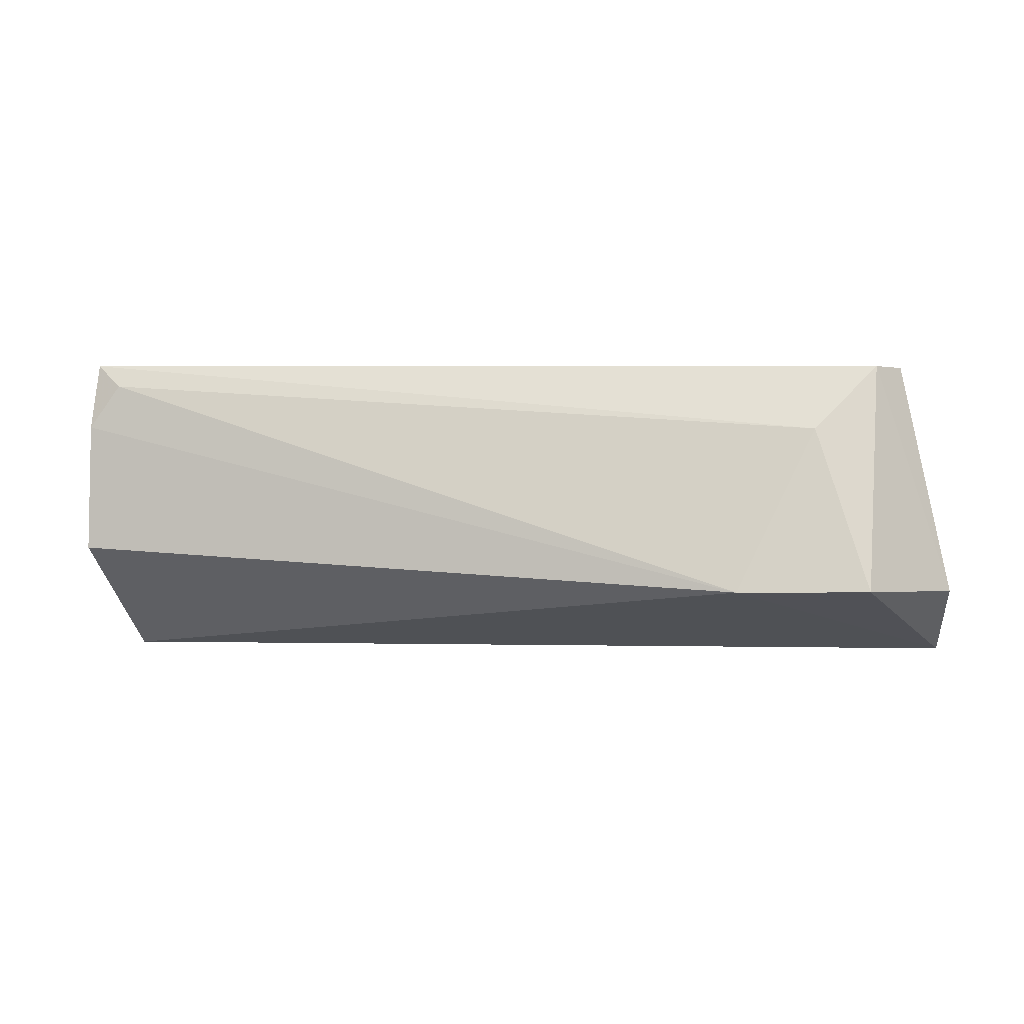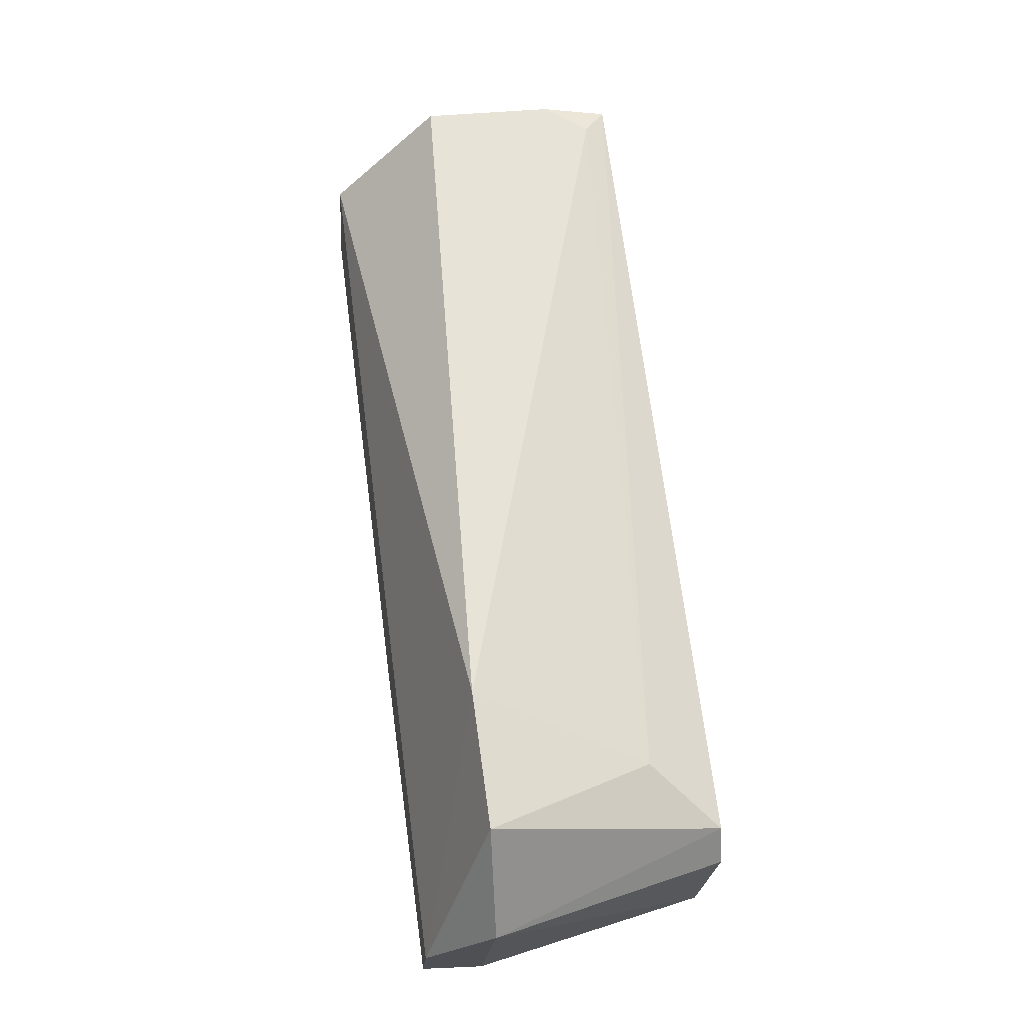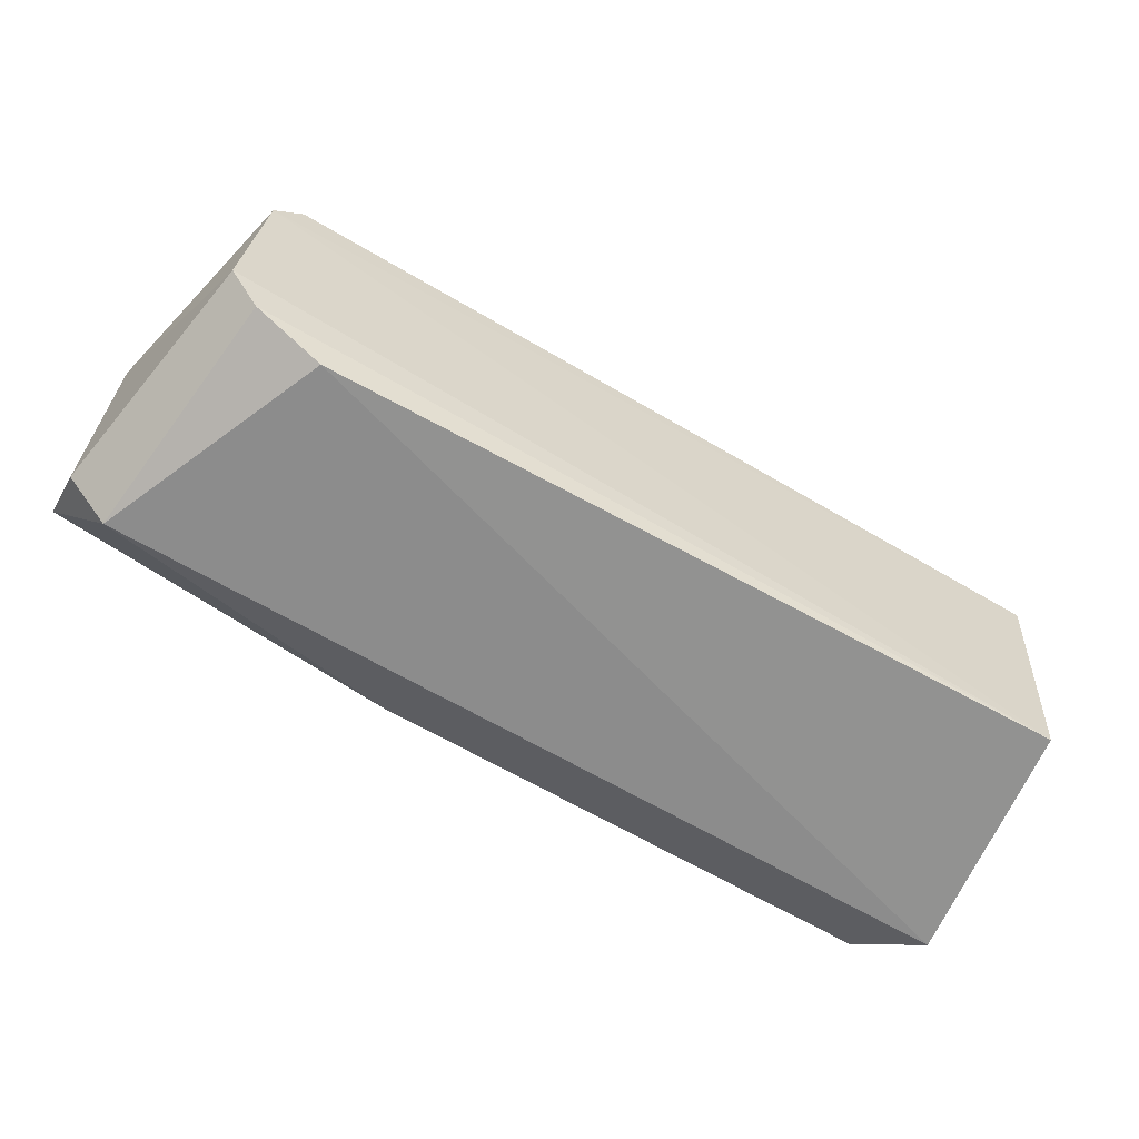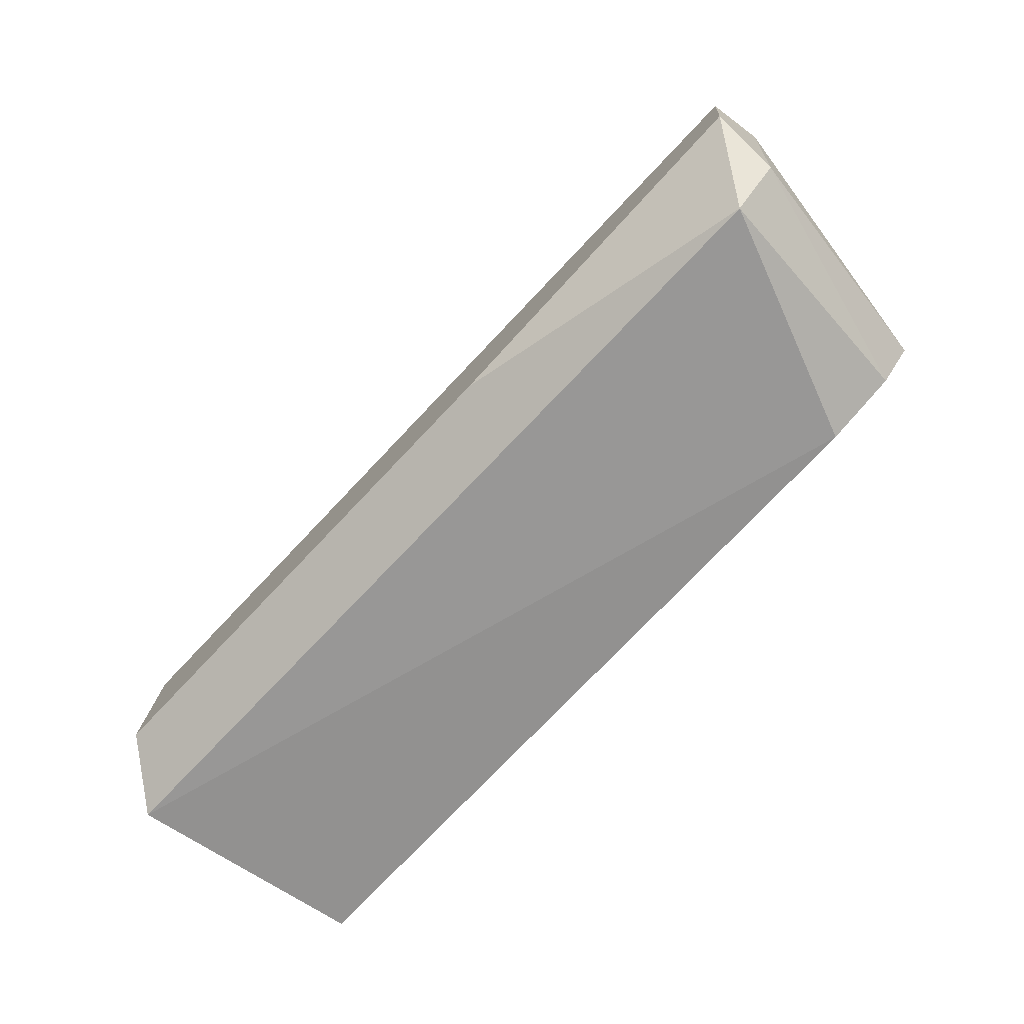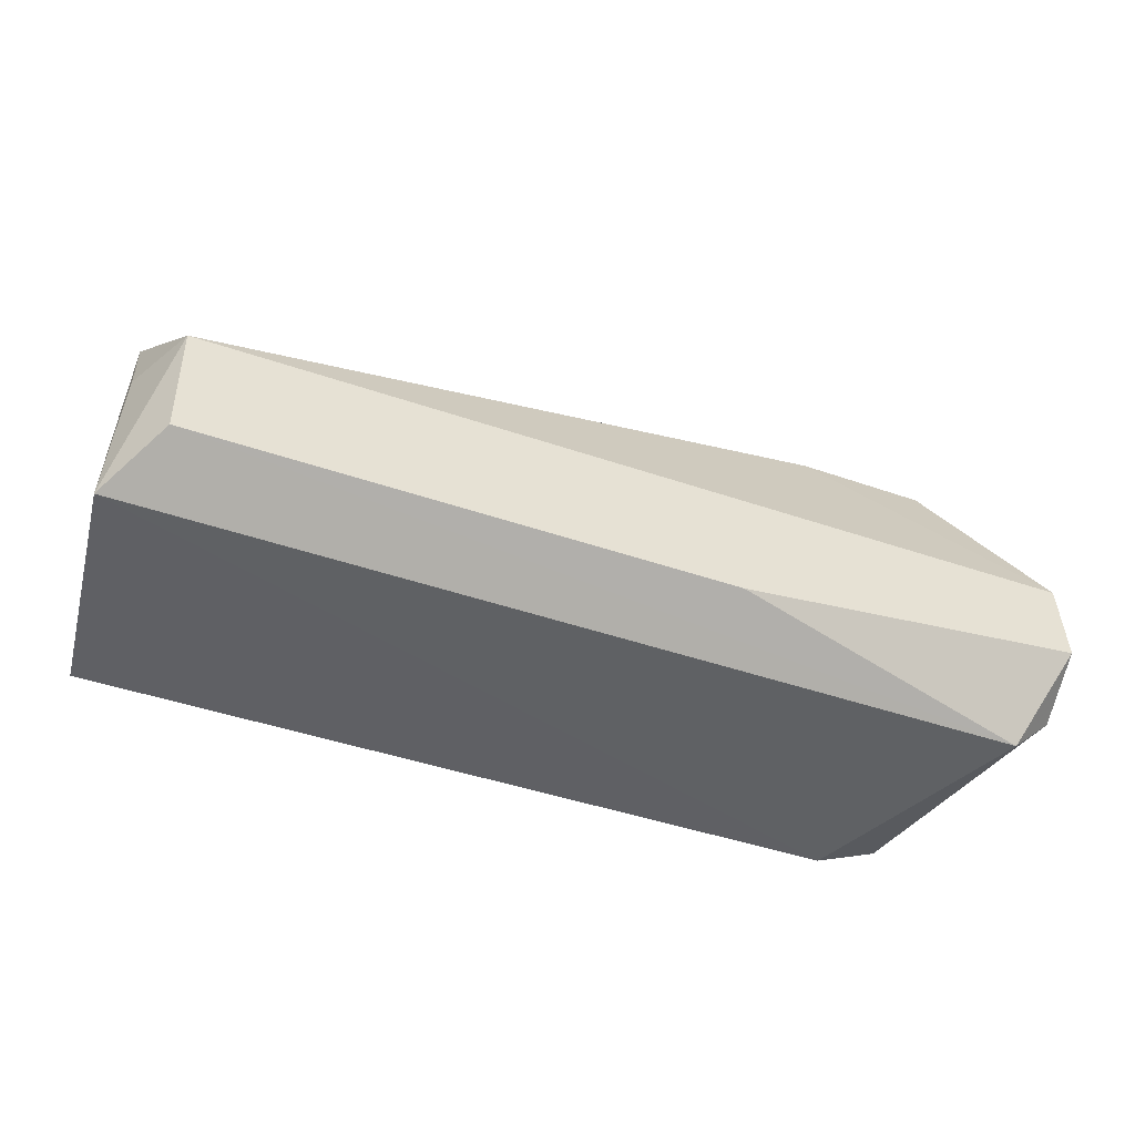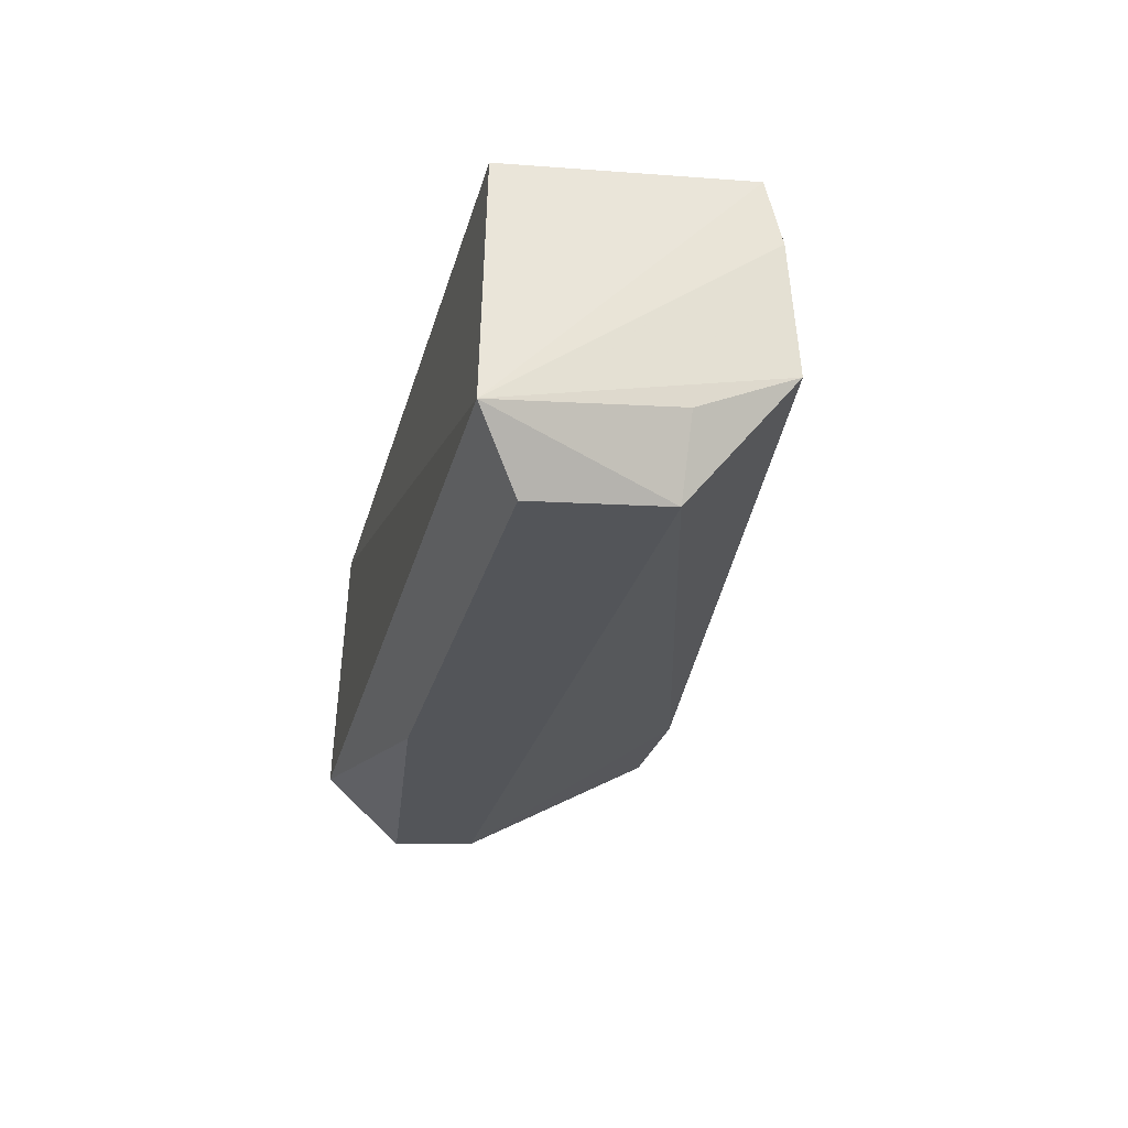
<metadata>
{"format":"obj","ext":"obj","renderer":"f3d","projection":"perspective","resolution":1024,"background":"white","views":[{"elev":3.3,"azim":-174.3,"up":"+Z"},{"elev":69.8,"azim":-97.2,"up":"+Y"},{"elev":-64.2,"azim":-30.5,"up":"+Y"},{"elev":-68.4,"azim":-132.4,"up":"+Y"},{"elev":-45.4,"azim":158.7,"up":"+Y"},{"elev":-26.0,"azim":76.8,"up":"+Z"}]}
</metadata>
<code>
v 0.0517 0.04342 0.04534
v 0.05086 0.01611 0.04358
v 0.04903 0.01967 0.008403
v -0.05287 0.03483 0.01001
v -0.04726 0.04212 0.04494
v -0.04782 0.01479 0.01582
v -0.02744 0.05572 0.0189
v 0.05411 0.01482 0.01538
v -0.05287 0.0247 0.009241
v -0.0367 0.01483 0.04222
v 0.05262 0.04597 0.02274
v 0.04904 0.03486 0.009568
v -0.03662 0.04992 0.03775
v -0.04273 0.05572 0.01908
v -0.01211 0.01965 0.008681
v -0.04831 0.02303 0.04351
v 0.05241 0.04501 0.03772
v 0.05295 0.03504 0.01782
v -0.04407 0.04566 0.04512
v 0.04885 0.04475 0.0428
v -0.05297 0.04562 0.01835
v -0.0529 0.01985 0.01632
v -0.04473 0.01861 0.04294
f 5 2 1
f 8 1 2
f 8 6 3
f 9 4 3
f 10 8 2
f 10 6 8
f 12 3 4
f 12 4 7
f 12 7 11
f 12 8 3
f 14 7 4
f 14 13 7
f 15 9 3
f 15 3 6
f 15 6 9
f 16 2 5
f 17 11 7
f 17 1 8
f 17 8 11
f 18 12 11
f 18 11 8
f 18 8 12
f 19 5 1
f 19 1 13
f 19 13 14
f 20 13 1
f 20 7 13
f 20 17 7
f 20 1 17
f 21 14 4
f 21 19 14
f 21 5 19
f 21 16 5
f 21 4 9
f 22 9 6
f 22 21 9
f 22 16 21
f 23 6 10
f 23 10 2
f 23 2 16
f 23 22 6
f 23 16 22

</code>
